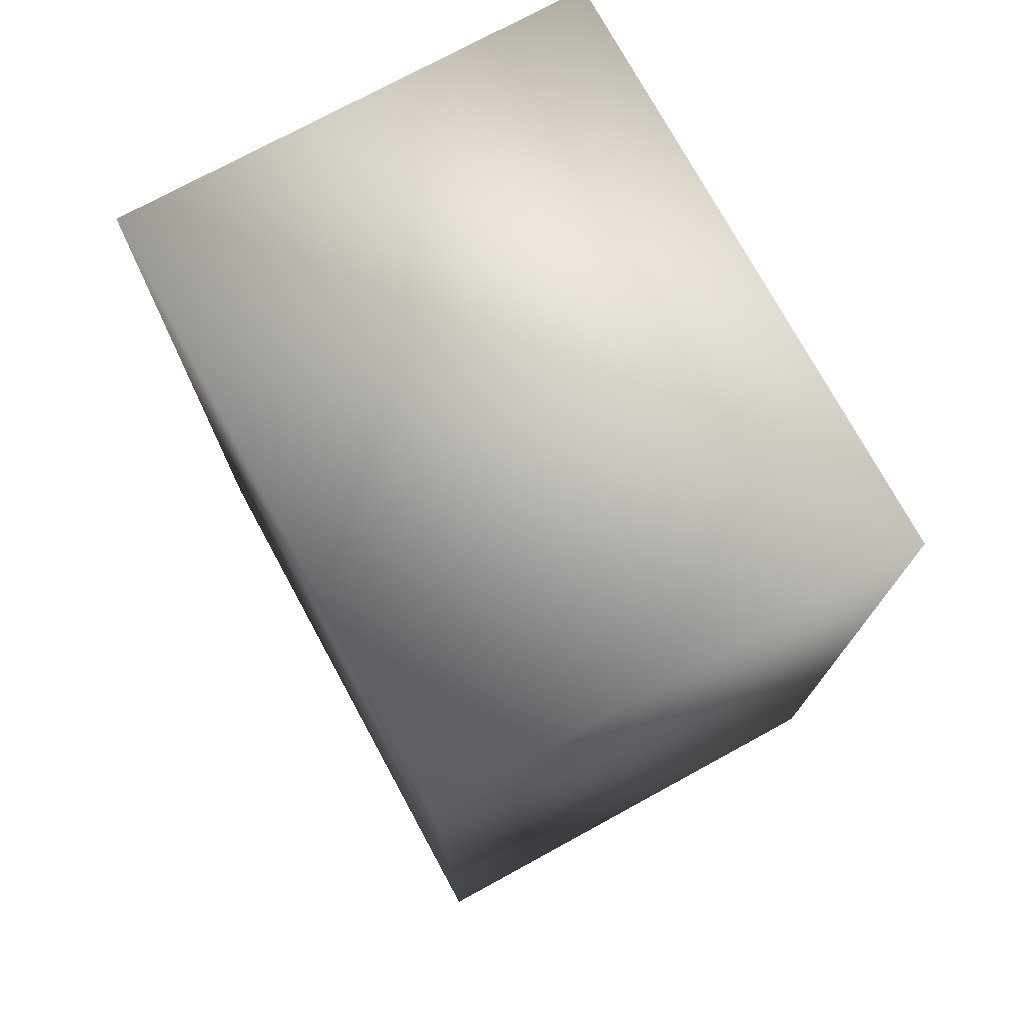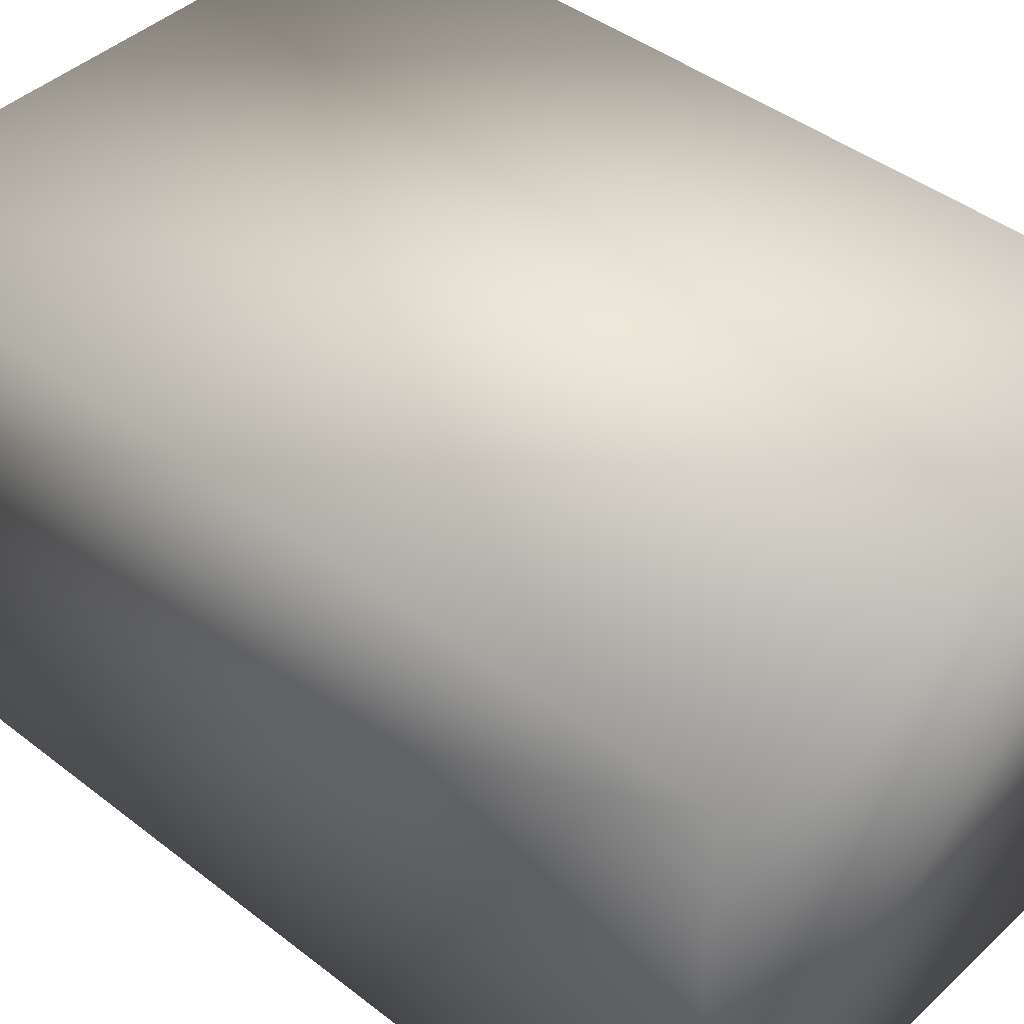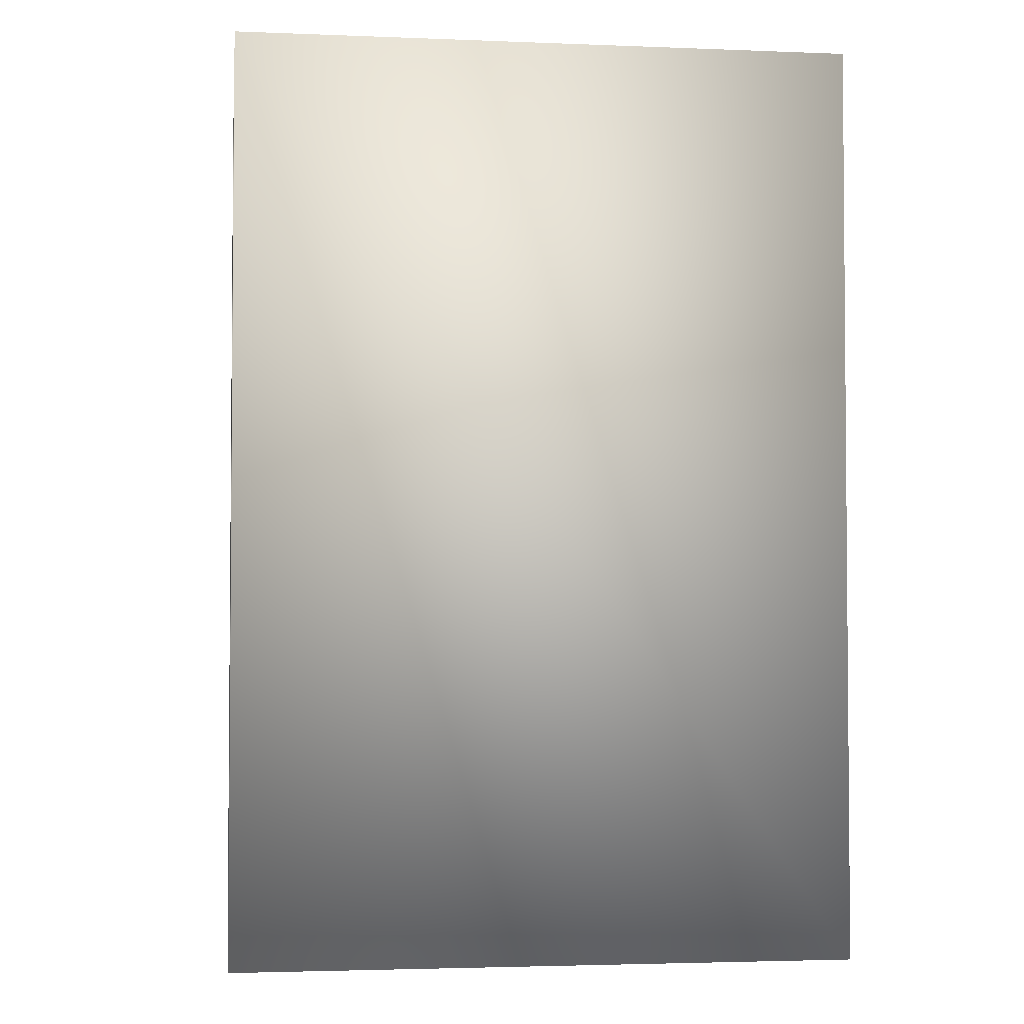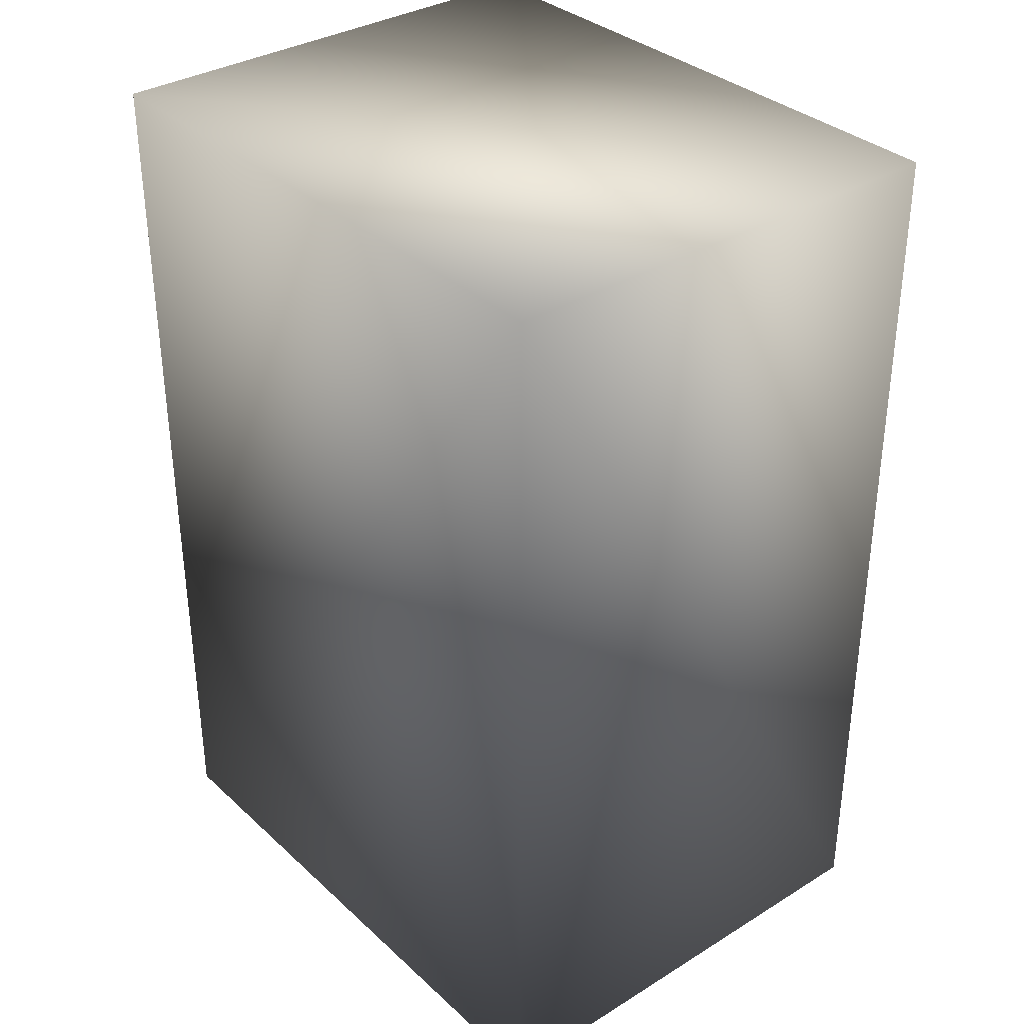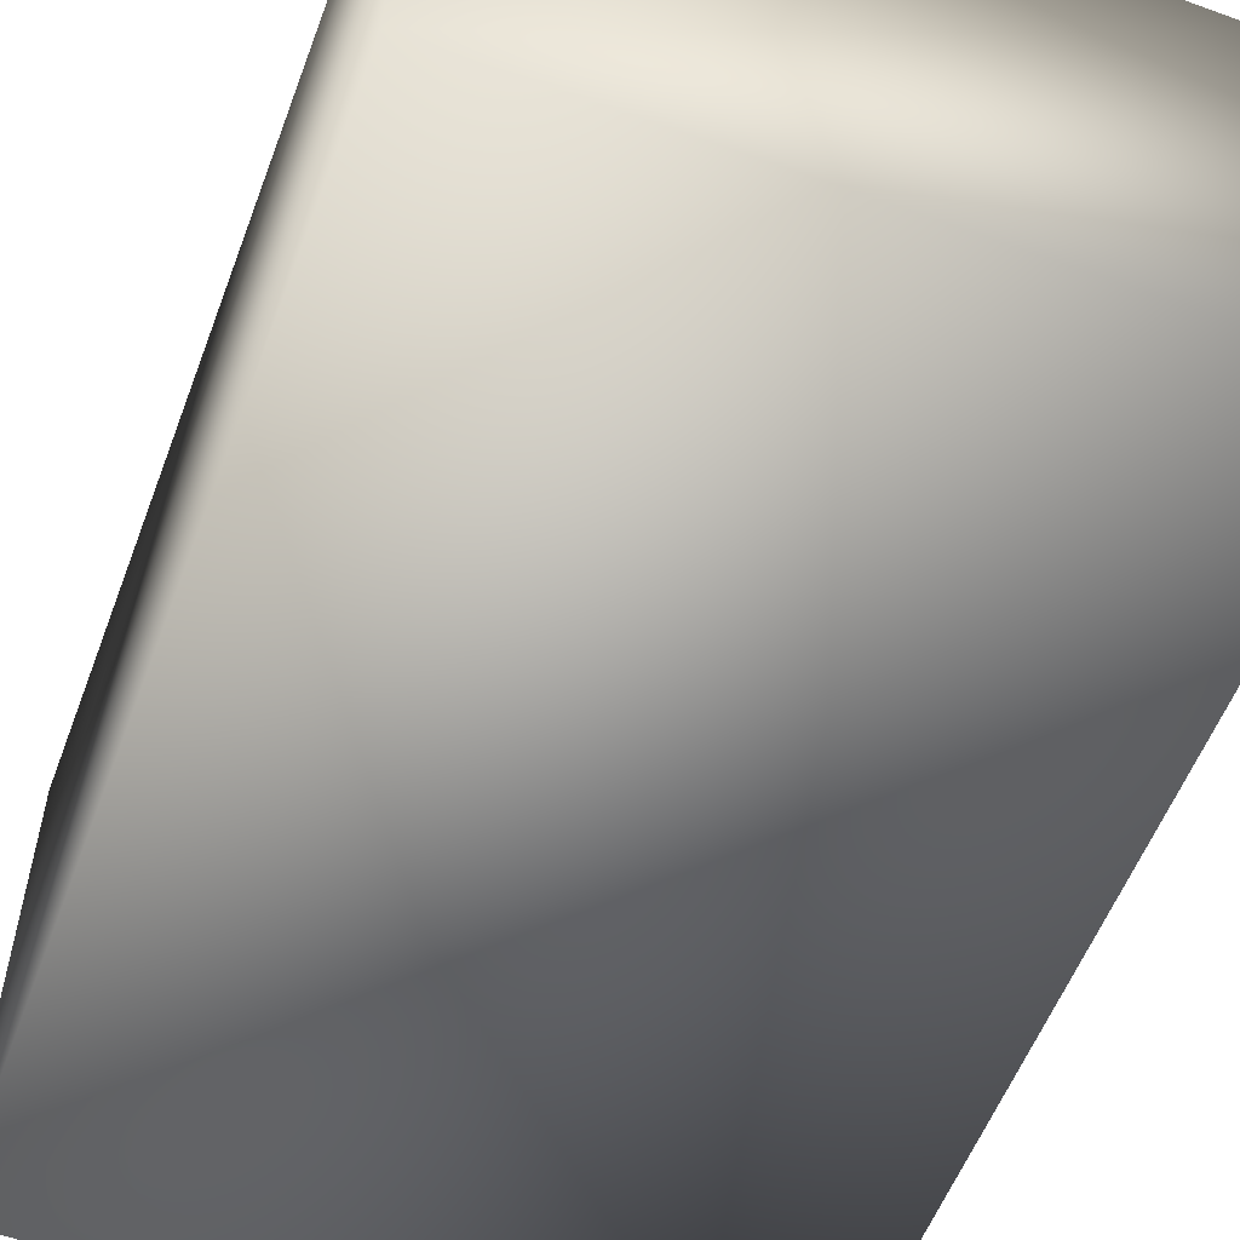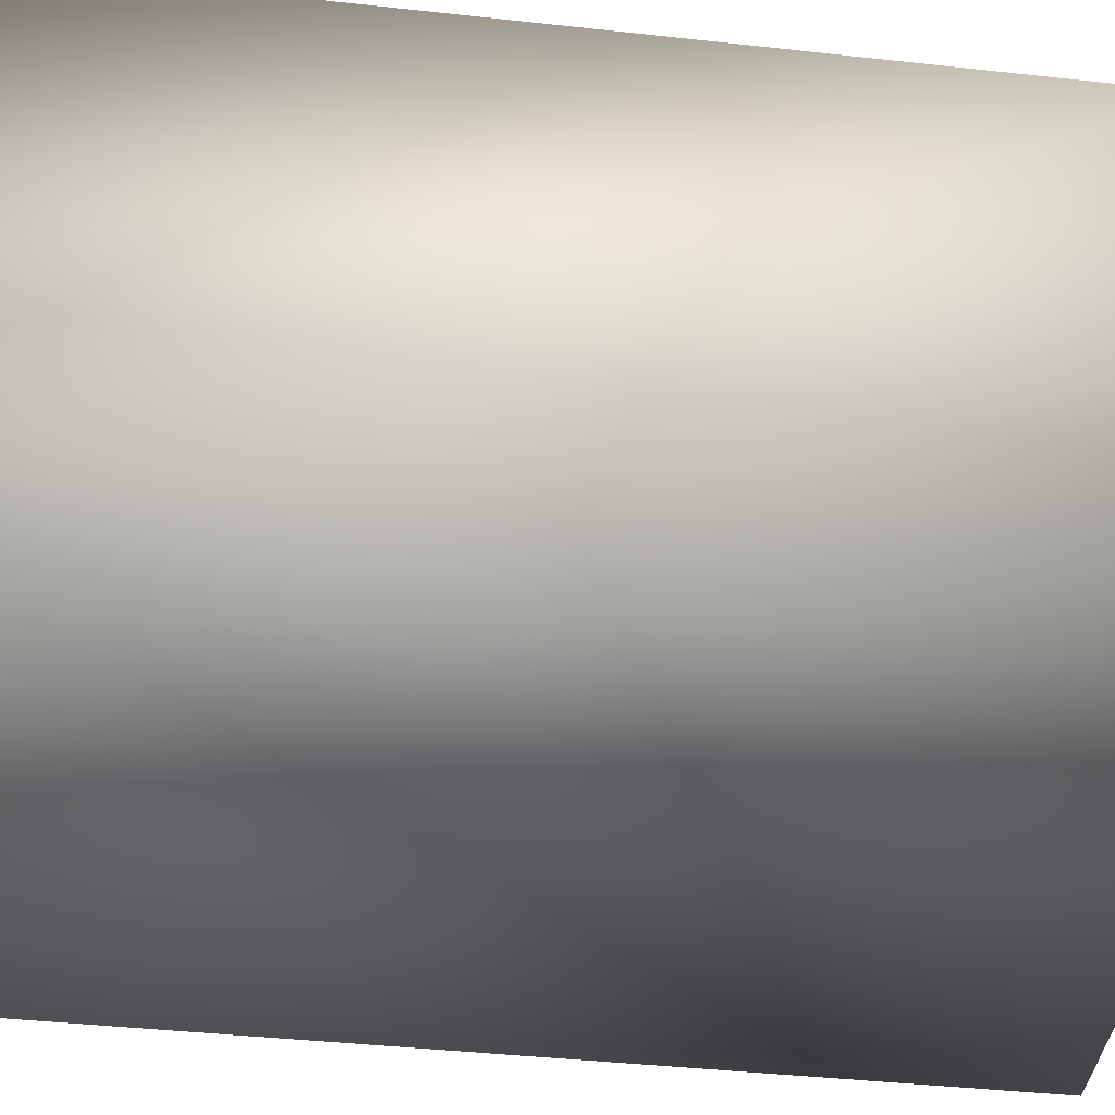
<metadata>
{"format":"obj","ext":"obj","renderer":"f3d","projection":"perspective","resolution":1024,"background":"white","views":[{"elev":74.8,"azim":-118.6,"up":"+Z"},{"elev":43.2,"azim":-47.4,"up":"+Y"},{"elev":-3.0,"azim":172.3,"up":"+Z"},{"elev":34.3,"azim":50.4,"up":"+Z"},{"elev":-56.7,"azim":159.4,"up":"+Y"},{"elev":-41.4,"azim":-97.6,"up":"+Y"}]}
</metadata>
<code>
o
v 0.3996 0.6349 0.5959
v 0.3996 0.6349 -0.5945
v -0.4006 0.6349 -0.5945
v -0.4006 0.6349 0.5959
v -0.4006 0.6349 -0.5945
v -0.4006 0 -0.5945
v -0.4006 0 0.5959
v 0.3996 0.6349 -0.5945
v 0.3996 0.6349 0.5959
v 0.3996 0 0.5959
v 0.3996 0 -0.5945
v -0.4006 0 -0.5945
v 0.3996 0 -0.5945
v 0.3996 0 0.5959
v -0.4006 0 0.5959
v -0.4006 0 0.5959
v 0.3996 0.6349 0.5959
v -0.4006 0.6349 0.5959
v 0.3996 0.6349 -0.5945
v -0.4006 0 -0.5945
g Geoset0
f 1 2 3
f 4 5 6
f 6 7 4
f 8 9 10
f 10 11 8
f 12 13 14
f 14 15 12
f 16 14 17
f 17 18 16
f 3 19 13
f 13 20 3
f 3 18 1

</code>
